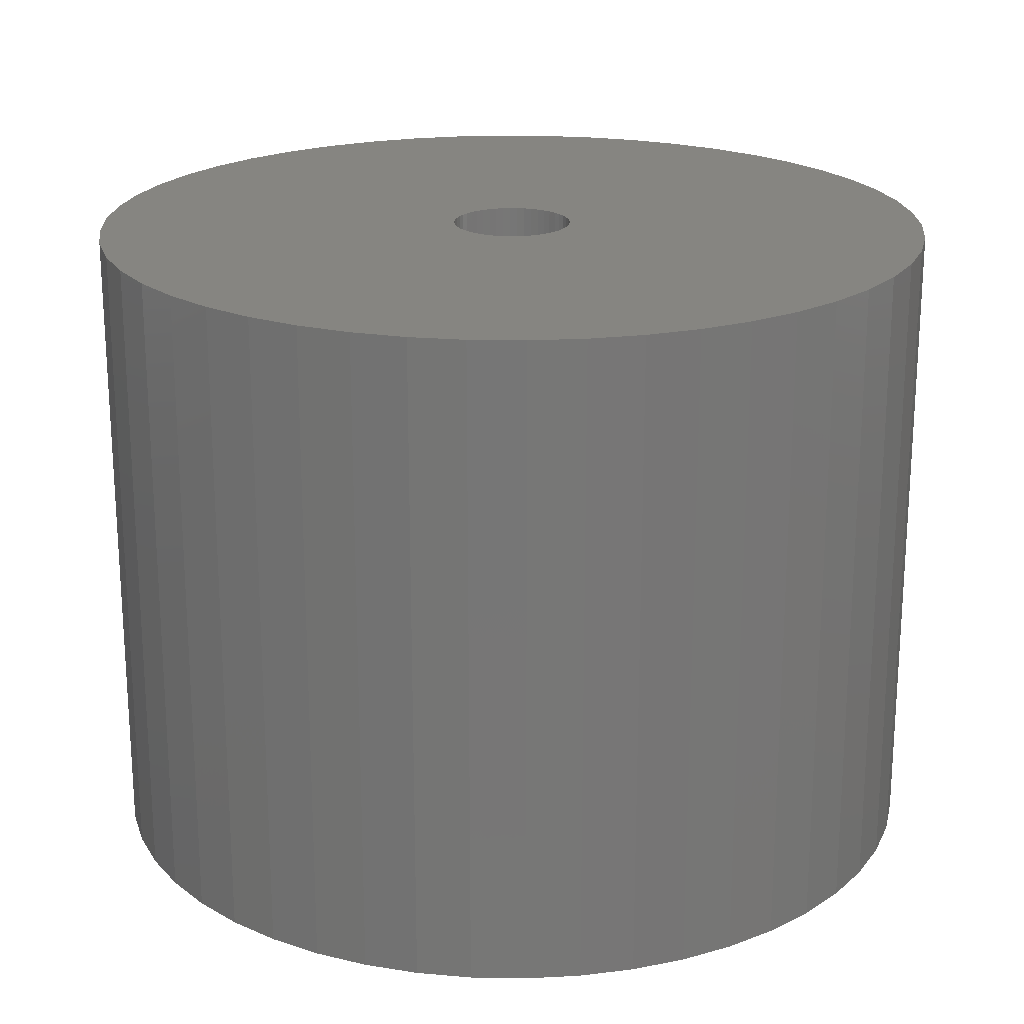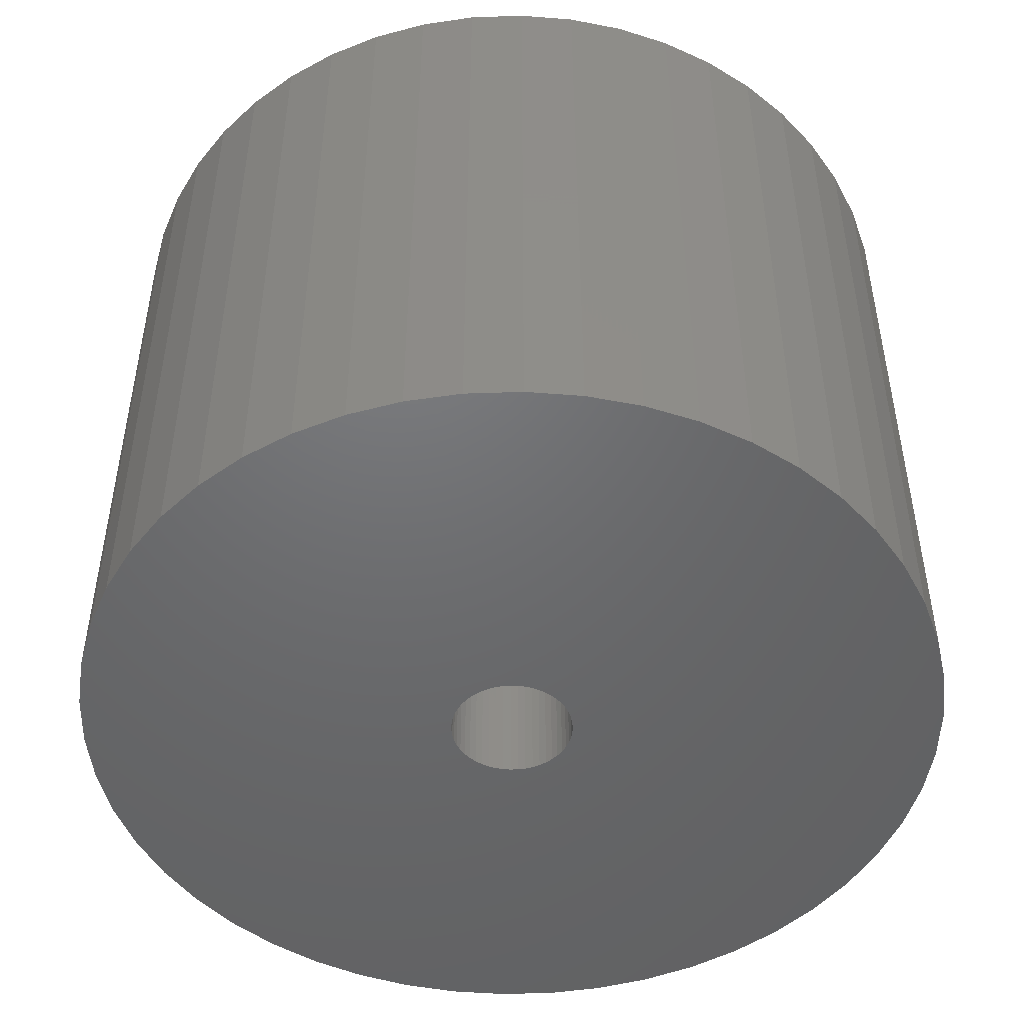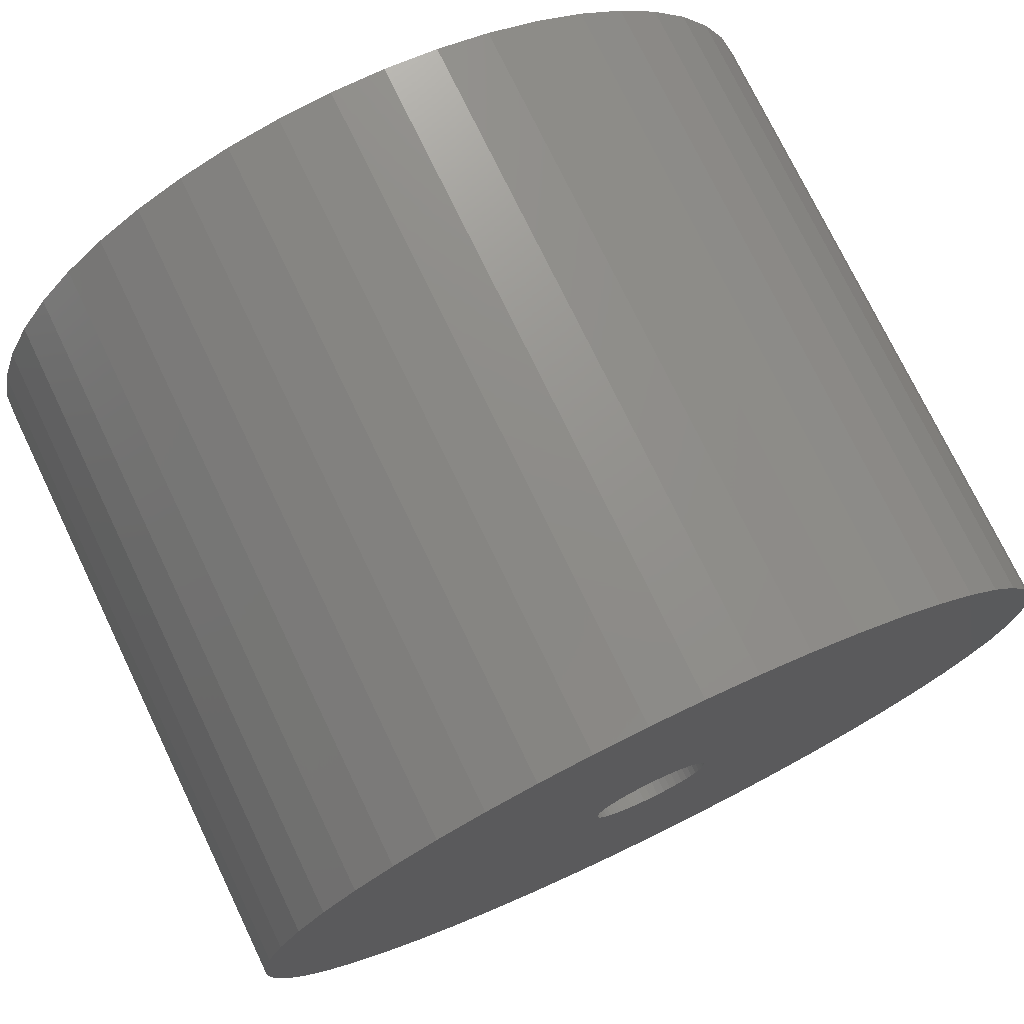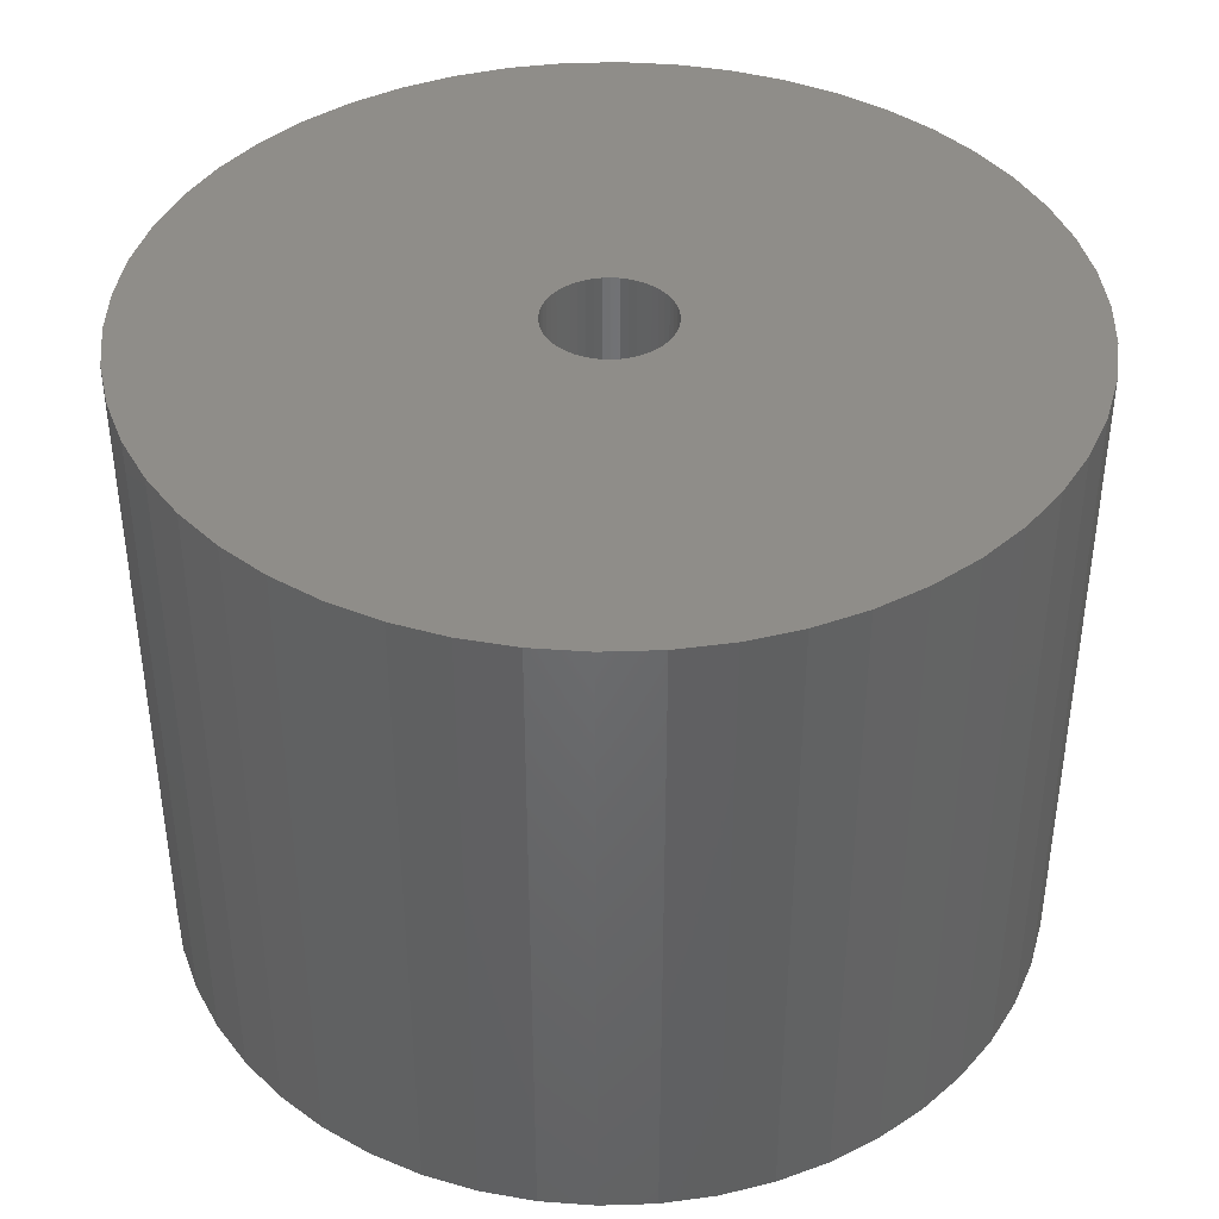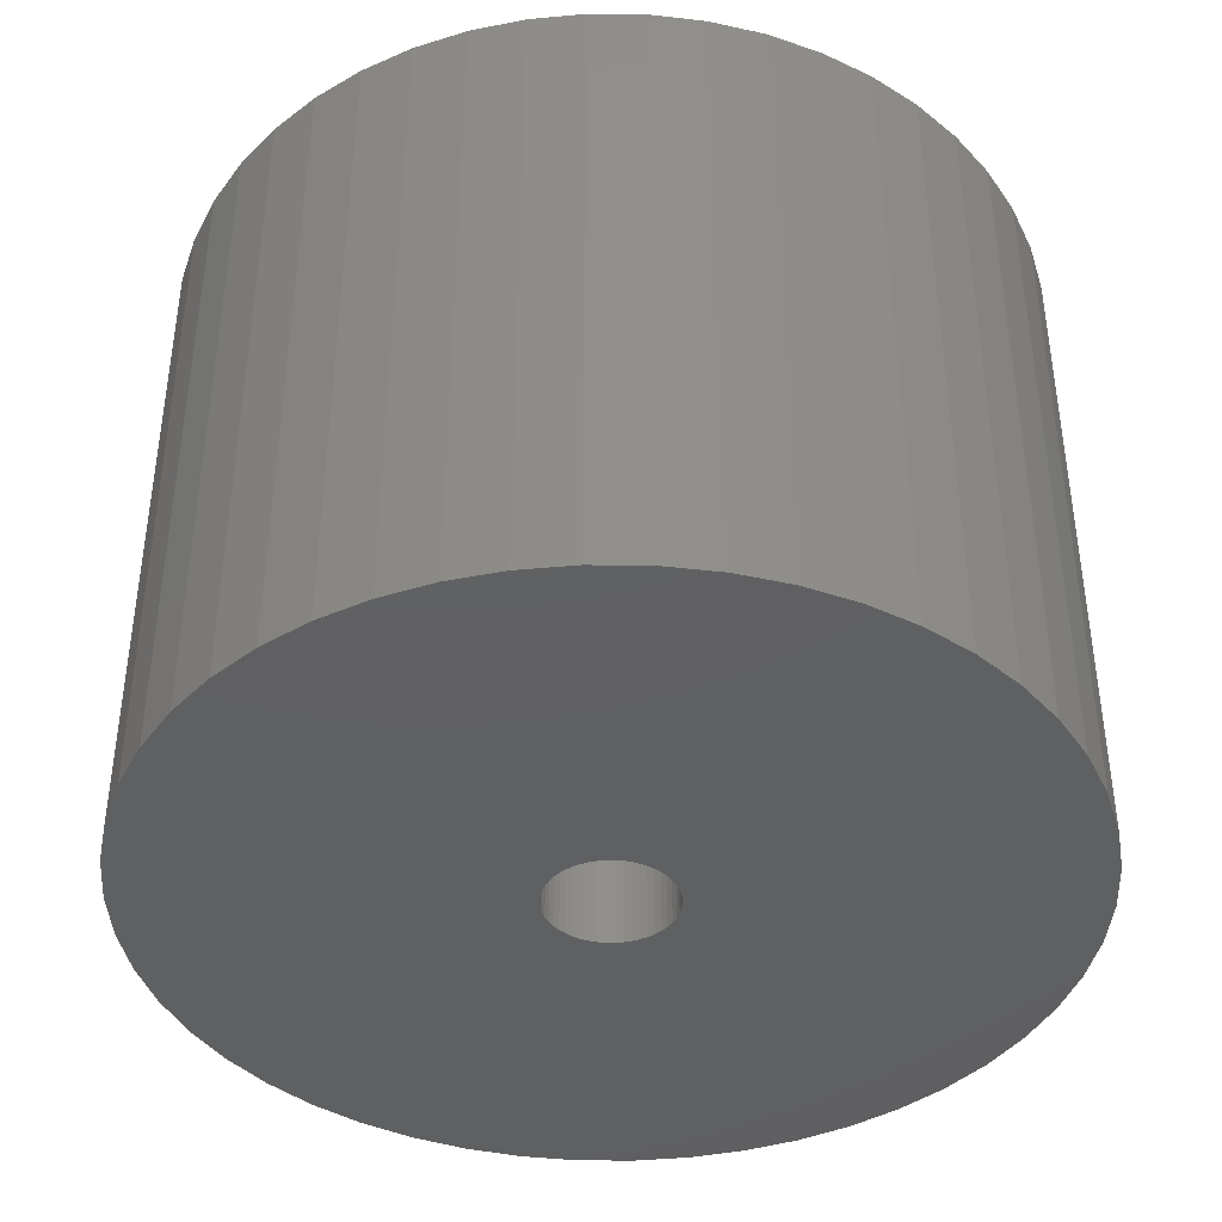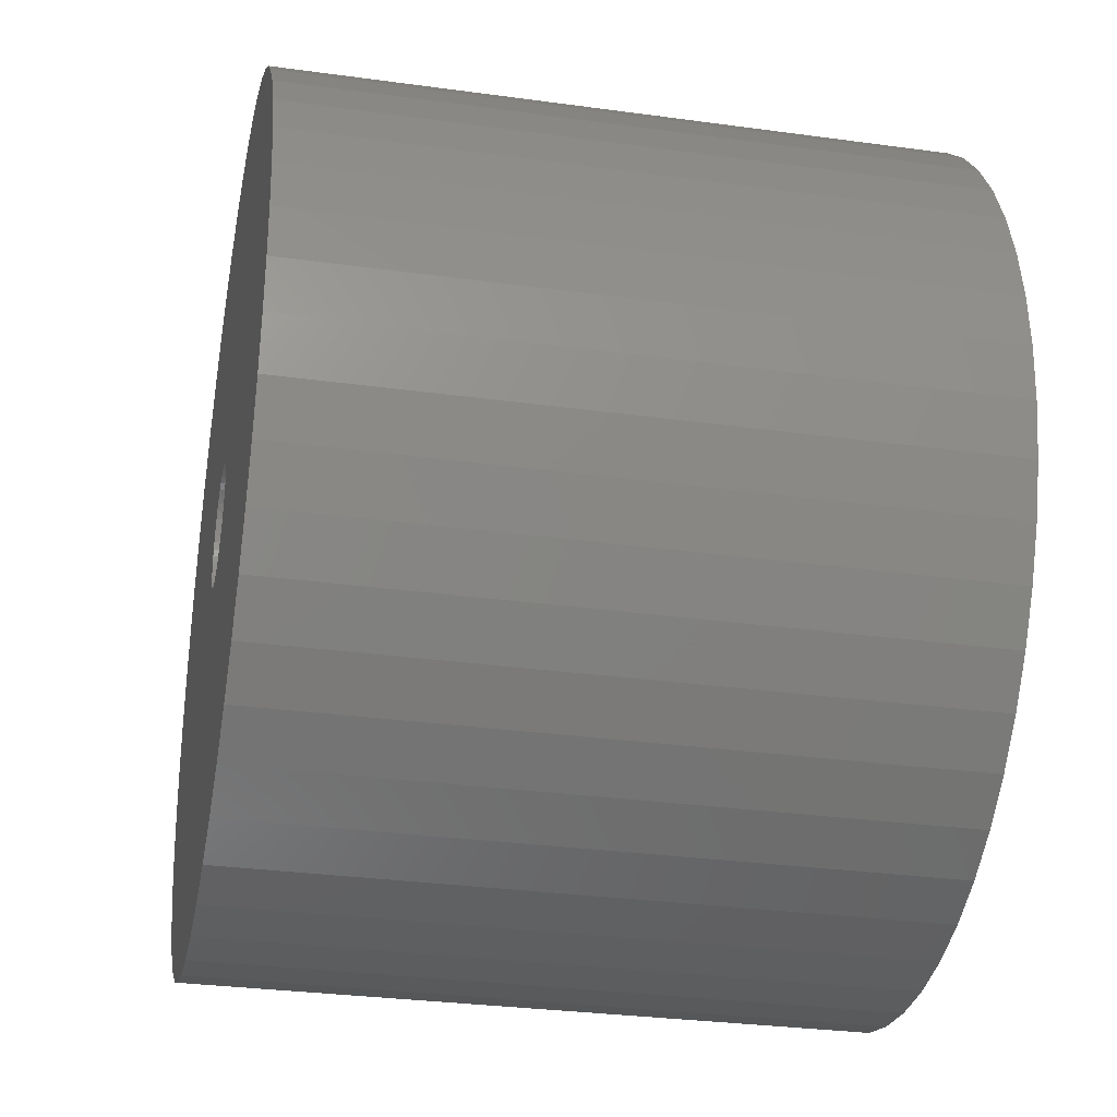
<metadata>
{"format":"stl","ext":"stl","renderer":"f3d","projection":"perspective","resolution":1024,"background":"white","views":[{"elev":20.9,"azim":-149.4,"up":"+Z"},{"elev":-48.6,"azim":-26.6,"up":"+Z"},{"elev":74.9,"azim":154.3,"up":"+Y"},{"elev":40.6,"azim":177.8,"up":"+Z"},{"elev":-40.9,"azim":-166.4,"up":"+Z"},{"elev":-30.5,"azim":-101.2,"up":"+Y"}]}
</metadata>
<code>
# stl→obj: 200 verts, 400 faces
v 23 0 17.5
v 22.82 2.883 -17.5
v 22.82 2.883 17.5
v 23 0 -17.5
v -23 0 -17.5
v -22.82 2.883 17.5
v -22.82 2.883 -17.5
v -23 0 17.5
v 1.444 22.95 -17.5
v -1.444 22.95 17.5
v 1.444 22.95 17.5
v -1.444 22.95 -17.5
v -1.444 -22.95 -17.5
v 1.444 -22.95 17.5
v -1.444 -22.95 17.5
v 1.444 -22.95 -17.5
v 16.77 15.74 -17.5
v 14.66 17.72 17.5
v 16.77 15.74 17.5
v 14.66 17.72 -17.5
v -14.66 17.72 -17.5
v -16.77 15.74 17.5
v -14.66 17.72 17.5
v -16.77 15.74 -17.5
v -7.107 21.87 -17.5
v -9.793 20.81 17.5
v -7.107 21.87 17.5
v -9.793 20.81 -17.5
v 20.16 -11.08 17.5
v 21.38 -8.467 -17.5
v 21.38 -8.467 17.5
v 20.16 -11.08 -17.5
v 21.38 8.467 17.5
v 20.16 11.08 -17.5
v 20.16 11.08 17.5
v 21.38 8.467 -17.5
v 9.793 20.81 -17.5
v 7.107 21.87 17.5
v 9.793 20.81 17.5
v 7.107 21.87 -17.5
v 4.31 22.59 17.5
v 4.31 22.59 -17.5
v 12.32 19.42 -17.5
v 12.32 19.42 17.5
v -21.38 8.467 -17.5
v -20.16 11.08 17.5
v -20.16 11.08 -17.5
v -21.38 8.467 17.5
v -18.61 13.52 -17.5
v -18.61 13.52 17.5
v -22.28 5.72 -17.5
v -22.28 5.72 17.5
v -4.31 22.59 17.5
v -4.31 22.59 -17.5
v 4.31 -22.59 17.5
v 4.31 -22.59 -17.5
v 22.28 5.72 17.5
v 22.28 5.72 -17.5
v 18.61 13.52 17.5
v 18.61 13.52 -17.5
v 3.25 0 17.5
v 3.224 0.4073 17.5
v 22.82 -2.883 17.5
v 3.148 0.8082 17.5
v 3.224 -0.4073 17.5
v 3.022 1.196 17.5
v 22.28 -5.72 17.5
v 2.848 1.566 17.5
v 3.148 -0.8082 17.5
v 2.629 1.91 17.5
v 2.369 2.225 17.5
v 3.022 -1.196 17.5
v 2.072 2.504 17.5
v 1.741 2.744 17.5
v 2.848 -1.566 17.5
v 1.384 2.941 17.5
v 18.61 -13.52 17.5
v 1.004 3.091 17.5
v 2.629 -1.91 17.5
v 16.77 -15.74 17.5
v 0.609 3.192 17.5
v 0.2041 3.244 17.5
v -0.2041 3.244 17.5
v -0.609 3.192 17.5
v -1.004 3.091 17.5
v -1.384 2.941 17.5
v -1.741 2.744 17.5
v -12.32 19.42 17.5
v -2.072 2.504 17.5
v -2.369 2.225 17.5
v -2.629 1.91 17.5
v 2.369 -2.225 17.5
v 14.66 -17.72 17.5
v 2.072 -2.504 17.5
v 12.32 -19.42 17.5
v 1.741 -2.744 17.5
v 9.793 -20.81 17.5
v 1.384 -2.941 17.5
v 7.107 -21.87 17.5
v 1.004 -3.091 17.5
v 0.609 -3.192 17.5
v 0.2041 -3.244 17.5
v -0.2041 -3.244 17.5
v -0.609 -3.192 17.5
v -4.31 -22.59 17.5
v -1.004 -3.091 17.5
v -7.107 -21.87 17.5
v -1.384 -2.941 17.5
v -9.793 -20.81 17.5
v -1.741 -2.744 17.5
v -12.32 -19.42 17.5
v -2.072 -2.504 17.5
v -14.66 -17.72 17.5
v -2.369 -2.225 17.5
v -16.77 -15.74 17.5
v -2.629 -1.91 17.5
v -18.61 -13.52 17.5
v -2.848 -1.566 17.5
v -20.16 -11.08 17.5
v -3.022 -1.196 17.5
v -21.38 -8.467 17.5
v -3.148 -0.8082 17.5
v -22.28 -5.72 17.5
v -3.224 -0.4073 17.5
v -22.82 -2.883 17.5
v -3.25 0 17.5
v -2.848 1.566 17.5
v -3.022 1.196 17.5
v -3.148 0.8082 17.5
v -3.224 0.4073 17.5
v -12.32 19.42 -17.5
v 22.82 -2.883 -17.5
v 18.61 -13.52 -17.5
v 16.77 -15.74 -17.5
v -16.77 -15.74 -17.5
v -14.66 -17.72 -17.5
v -20.16 -11.08 -17.5
v -21.38 -8.467 -17.5
v -18.61 -13.52 -17.5
v 3.25 0 -17.5
v 3.224 -0.4073 -17.5
v 22.28 -5.72 -17.5
v 3.148 -0.8082 -17.5
v 3.224 0.4073 -17.5
v 3.022 -1.196 -17.5
v 2.848 -1.566 -17.5
v 3.148 0.8082 -17.5
v 2.629 -1.91 -17.5
v 2.369 -2.225 -17.5
v 14.66 -17.72 -17.5
v 3.022 1.196 -17.5
v 2.072 -2.504 -17.5
v 12.32 -19.42 -17.5
v 1.741 -2.744 -17.5
v 9.793 -20.81 -17.5
v 2.848 1.566 -17.5
v 1.384 -2.941 -17.5
v 7.107 -21.87 -17.5
v 1.004 -3.091 -17.5
v 2.629 1.91 -17.5
v 0.609 -3.192 -17.5
v 0.2041 -3.244 -17.5
v -0.2041 -3.244 -17.5
v -0.609 -3.192 -17.5
v -4.31 -22.59 -17.5
v -1.004 -3.091 -17.5
v -7.107 -21.87 -17.5
v -1.384 -2.941 -17.5
v -9.793 -20.81 -17.5
v -1.741 -2.744 -17.5
v -12.32 -19.42 -17.5
v -2.072 -2.504 -17.5
v -2.369 -2.225 -17.5
v -2.629 -1.91 -17.5
v 2.369 2.225 -17.5
v 2.072 2.504 -17.5
v 1.741 2.744 -17.5
v 1.384 2.941 -17.5
v 1.004 3.091 -17.5
v 0.609 3.192 -17.5
v 0.2041 3.244 -17.5
v -0.2041 3.244 -17.5
v -0.609 3.192 -17.5
v -1.004 3.091 -17.5
v -1.384 2.941 -17.5
v -1.741 2.744 -17.5
v -2.072 2.504 -17.5
v -2.369 2.225 -17.5
v -2.629 1.91 -17.5
v -2.848 1.566 -17.5
v -3.022 1.196 -17.5
v -3.148 0.8082 -17.5
v -3.224 0.4073 -17.5
v -3.25 0 -17.5
v -2.848 -1.566 -17.5
v -3.022 -1.196 -17.5
v -3.148 -0.8082 -17.5
v -22.28 -5.72 -17.5
v -3.224 -0.4073 -17.5
v -22.82 -2.883 -17.5
f 1 2 3
f 2 1 4
f 5 6 7
f 6 5 8
f 9 10 11
f 10 9 12
f 13 14 15
f 14 13 16
f 17 18 19
f 18 17 20
f 21 22 23
f 22 21 24
f 25 26 27
f 26 25 28
f 29 30 31
f 30 29 32
f 33 34 35
f 34 33 36
f 37 38 39
f 38 37 40
f 40 41 38
f 41 40 42
f 43 39 44
f 39 43 37
f 45 46 47
f 46 45 48
f 49 22 24
f 22 49 50
f 51 48 45
f 48 51 52
f 12 53 10
f 53 12 54
f 16 55 14
f 55 16 56
f 57 36 33
f 36 57 58
f 3 58 57
f 58 3 2
f 59 17 19
f 17 59 60
f 35 60 59
f 60 35 34
f 42 11 41
f 11 42 9
f 20 44 18
f 44 20 43
f 47 50 49
f 50 47 46
f 7 52 51
f 52 7 6
f 61 1 3
f 62 3 57
f 1 61 63
f 64 57 33
f 65 63 61
f 66 33 35
f 63 65 67
f 68 35 59
f 69 67 65
f 70 59 19
f 67 69 31
f 71 19 18
f 72 31 69
f 73 18 44
f 31 72 29
f 74 44 39
f 75 29 72
f 76 39 38
f 29 75 77
f 78 38 41
f 79 77 75
f 77 79 80
f 3 62 61
f 57 64 62
f 33 66 64
f 35 68 66
f 59 70 68
f 19 71 70
f 18 73 71
f 44 74 73
f 81 41 11
f 39 76 74
f 38 78 76
f 41 81 78
f 11 82 81
f 11 83 82
f 10 83 11
f 83 10 84
f 53 84 10
f 84 53 85
f 27 85 53
f 85 27 86
f 26 86 27
f 86 26 87
f 88 87 26
f 87 88 89
f 23 89 88
f 89 23 90
f 90 22 91
f 22 90 23
f 92 80 79
f 80 92 93
f 94 93 92
f 93 94 95
f 96 95 94
f 95 96 97
f 98 97 96
f 97 98 99
f 100 99 98
f 99 100 55
f 101 55 100
f 55 101 14
f 102 14 101
f 103 14 102
f 15 103 104
f 105 104 106
f 107 106 108
f 103 15 14
f 109 108 110
f 111 110 112
f 113 112 114
f 115 114 116
f 117 116 118
f 119 118 120
f 121 120 122
f 123 122 124
f 104 105 15
f 125 124 126
f 50 91 22
f 91 50 127
f 106 107 105
f 46 127 50
f 108 109 107
f 127 46 128
f 110 111 109
f 48 128 46
f 112 113 111
f 128 48 129
f 114 115 113
f 52 129 48
f 116 117 115
f 129 52 130
f 118 119 117
f 6 130 52
f 120 121 119
f 130 6 126
f 122 123 121
f 8 126 6
f 124 125 123
f 126 8 125
f 28 88 26
f 88 28 131
f 131 23 88
f 23 131 21
f 54 27 53
f 27 54 25
f 63 4 1
f 4 63 132
f 80 133 77
f 133 80 134
f 135 113 115
f 113 135 136
f 137 121 138
f 121 137 119
f 135 117 139
f 117 135 115
f 140 4 132
f 141 132 142
f 4 140 2
f 143 142 30
f 144 2 140
f 145 30 32
f 2 144 58
f 146 32 133
f 147 58 144
f 148 133 134
f 58 147 36
f 149 134 150
f 151 36 147
f 152 150 153
f 36 151 34
f 154 153 155
f 156 34 151
f 157 155 158
f 34 156 60
f 159 158 56
f 160 60 156
f 60 160 17
f 132 141 140
f 142 143 141
f 30 145 143
f 32 146 145
f 133 148 146
f 134 149 148
f 150 152 149
f 153 154 152
f 161 56 16
f 155 157 154
f 158 159 157
f 56 161 159
f 16 162 161
f 16 163 162
f 13 163 16
f 163 13 164
f 165 164 13
f 164 165 166
f 167 166 165
f 166 167 168
f 169 168 167
f 168 169 170
f 171 170 169
f 170 171 172
f 136 172 171
f 172 136 173
f 173 135 174
f 135 173 136
f 175 17 160
f 17 175 20
f 176 20 175
f 20 176 43
f 177 43 176
f 43 177 37
f 178 37 177
f 37 178 40
f 179 40 178
f 40 179 42
f 180 42 179
f 42 180 9
f 181 9 180
f 182 9 181
f 12 182 183
f 54 183 184
f 25 184 185
f 182 12 9
f 28 185 186
f 131 186 187
f 21 187 188
f 24 188 189
f 49 189 190
f 47 190 191
f 45 191 192
f 51 192 193
f 183 54 12
f 7 193 194
f 139 174 135
f 174 139 195
f 184 25 54
f 137 195 139
f 185 28 25
f 195 137 196
f 186 131 28
f 138 196 137
f 187 21 131
f 196 138 197
f 188 24 21
f 198 197 138
f 189 49 24
f 197 198 199
f 190 47 49
f 200 199 198
f 191 45 47
f 199 200 194
f 192 51 45
f 5 194 200
f 193 7 51
f 194 5 7
f 155 95 97
f 95 155 153
f 31 142 67
f 142 31 30
f 77 32 29
f 32 77 133
f 138 123 198
f 123 138 121
f 150 80 93
f 80 150 134
f 158 97 99
f 97 158 155
f 56 99 55
f 99 56 158
f 67 132 63
f 132 67 142
f 165 15 105
f 15 165 13
f 136 111 113
f 111 136 171
f 139 119 137
f 119 139 117
f 198 125 200
f 125 198 123
f 200 8 5
f 8 200 125
f 153 93 95
f 93 153 150
f 167 105 107
f 105 167 165
f 169 107 109
f 107 169 167
f 171 109 111
f 109 171 169
f 140 62 144
f 62 140 61
f 126 193 130
f 193 126 194
f 182 82 83
f 82 182 181
f 176 71 73
f 71 176 175
f 188 89 90
f 89 188 187
f 185 85 86
f 85 185 184
f 148 75 146
f 75 148 79
f 151 68 156
f 68 151 66
f 156 70 160
f 70 156 68
f 179 76 78
f 76 179 178
f 180 78 81
f 78 180 179
f 177 73 74
f 73 177 176
f 127 189 91
f 189 127 190
f 91 188 90
f 188 91 189
f 129 191 128
f 191 129 192
f 186 86 87
f 86 186 185
f 183 83 84
f 83 183 182
f 141 61 140
f 61 141 65
f 164 106 104
f 106 164 166
f 161 102 101
f 102 161 162
f 147 66 151
f 66 147 64
f 144 64 147
f 64 144 62
f 160 71 175
f 71 160 70
f 181 81 82
f 81 181 180
f 178 74 76
f 74 178 177
f 128 190 127
f 190 128 191
f 130 192 129
f 192 130 193
f 187 87 89
f 87 187 186
f 184 84 85
f 84 184 183
f 152 96 94
f 96 152 154
f 145 69 143
f 69 145 72
f 146 72 145
f 72 146 75
f 143 65 141
f 65 143 69
f 163 104 103
f 104 163 164
f 120 197 122
f 197 120 196
f 154 98 96
f 98 154 157
f 166 108 106
f 108 166 168
f 114 174 116
f 174 114 173
f 124 194 126
f 194 124 199
f 149 94 92
f 94 149 152
f 149 79 148
f 79 149 92
f 162 103 102
f 103 162 163
f 168 110 108
f 110 168 170
f 172 114 112
f 114 172 173
f 116 195 118
f 195 116 174
f 118 196 120
f 196 118 195
f 122 199 124
f 199 122 197
f 159 101 100
f 101 159 161
f 157 100 98
f 100 157 159
f 170 112 110
f 112 170 172

</code>
